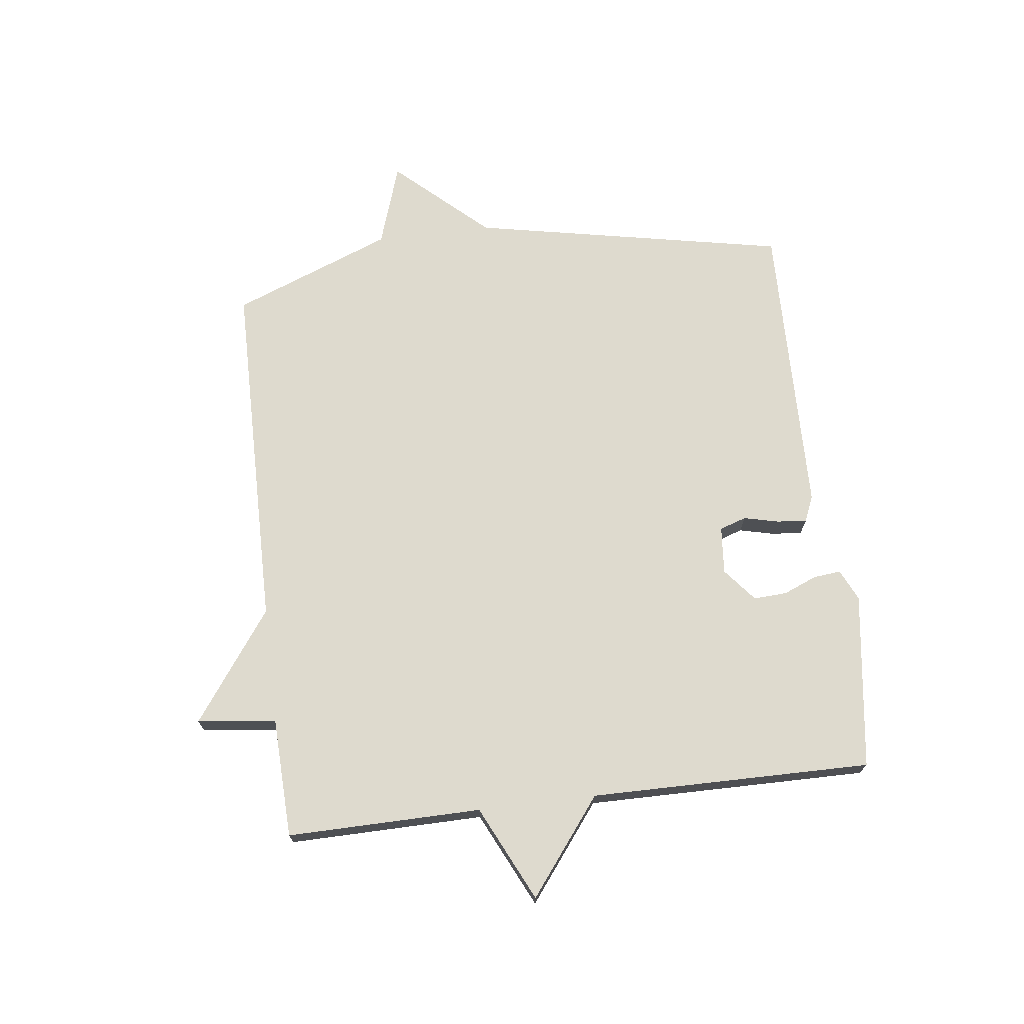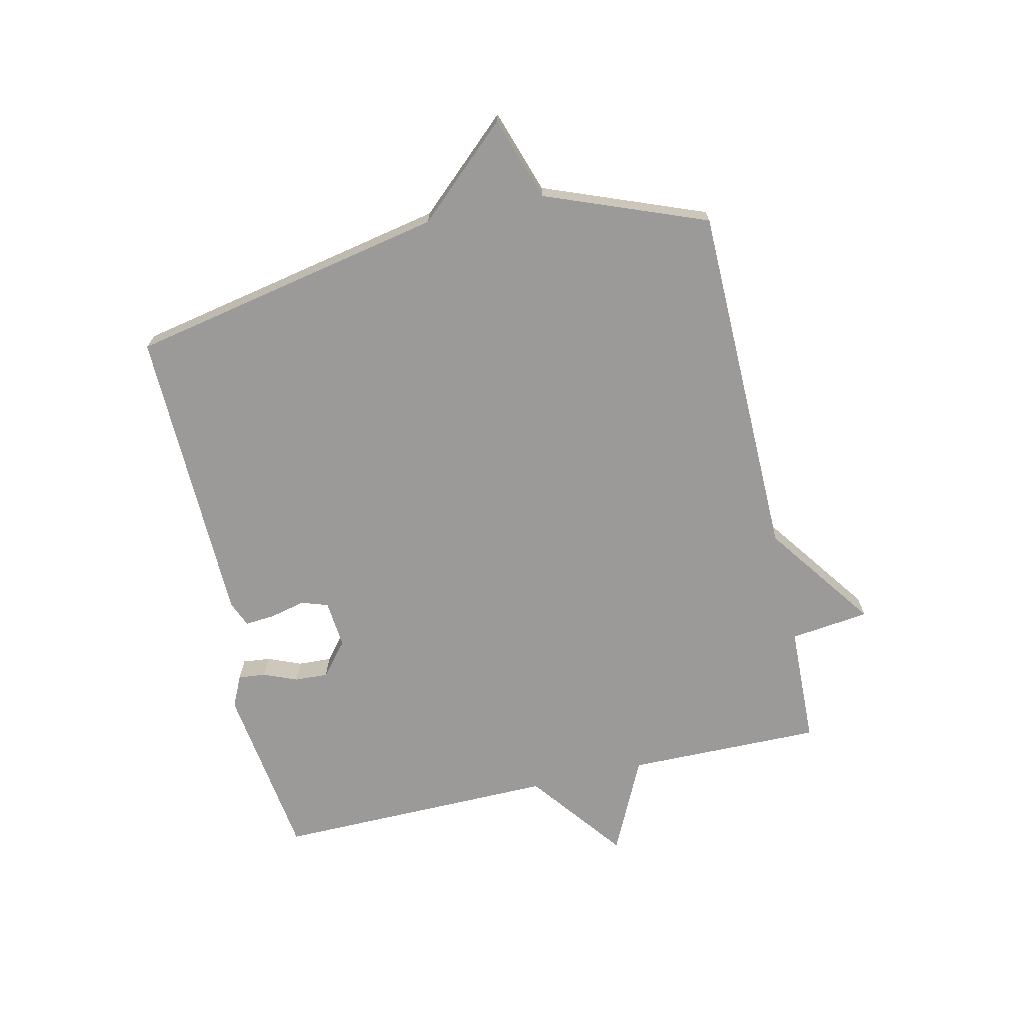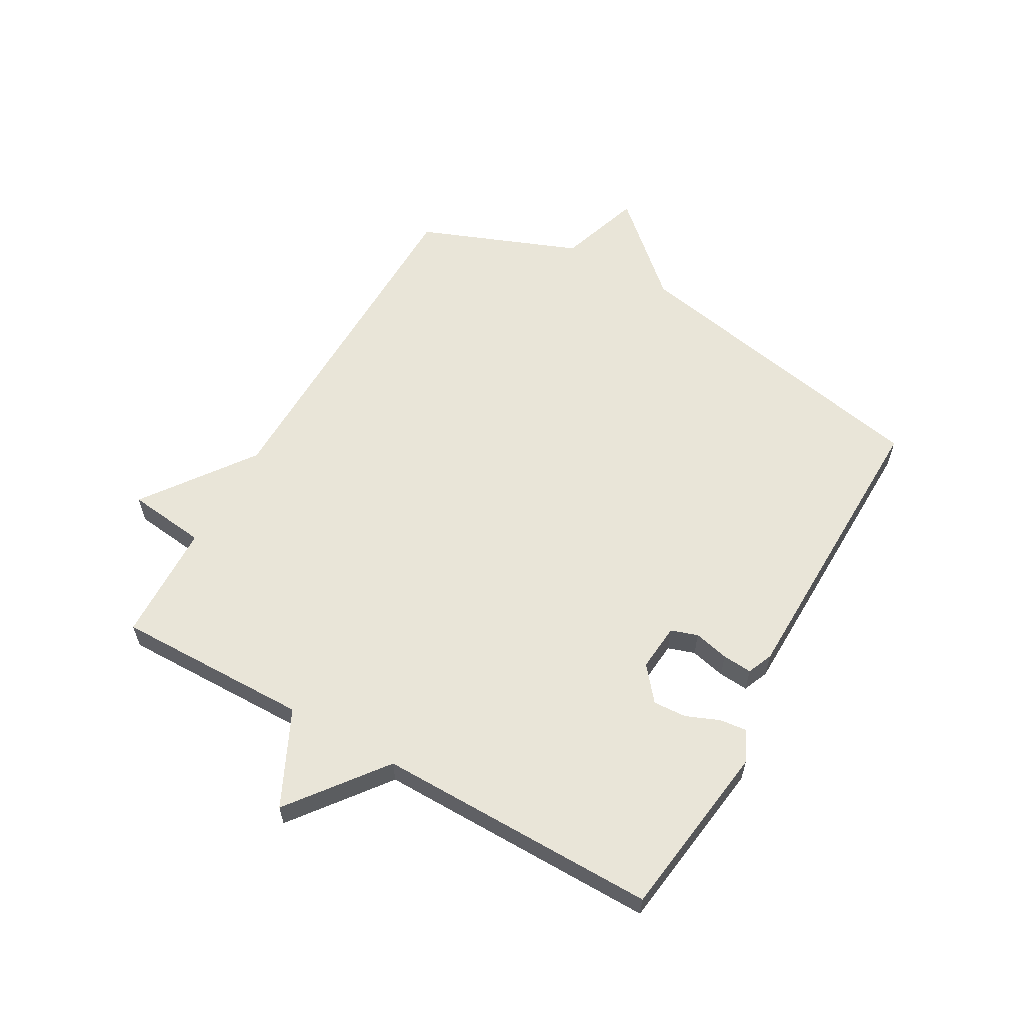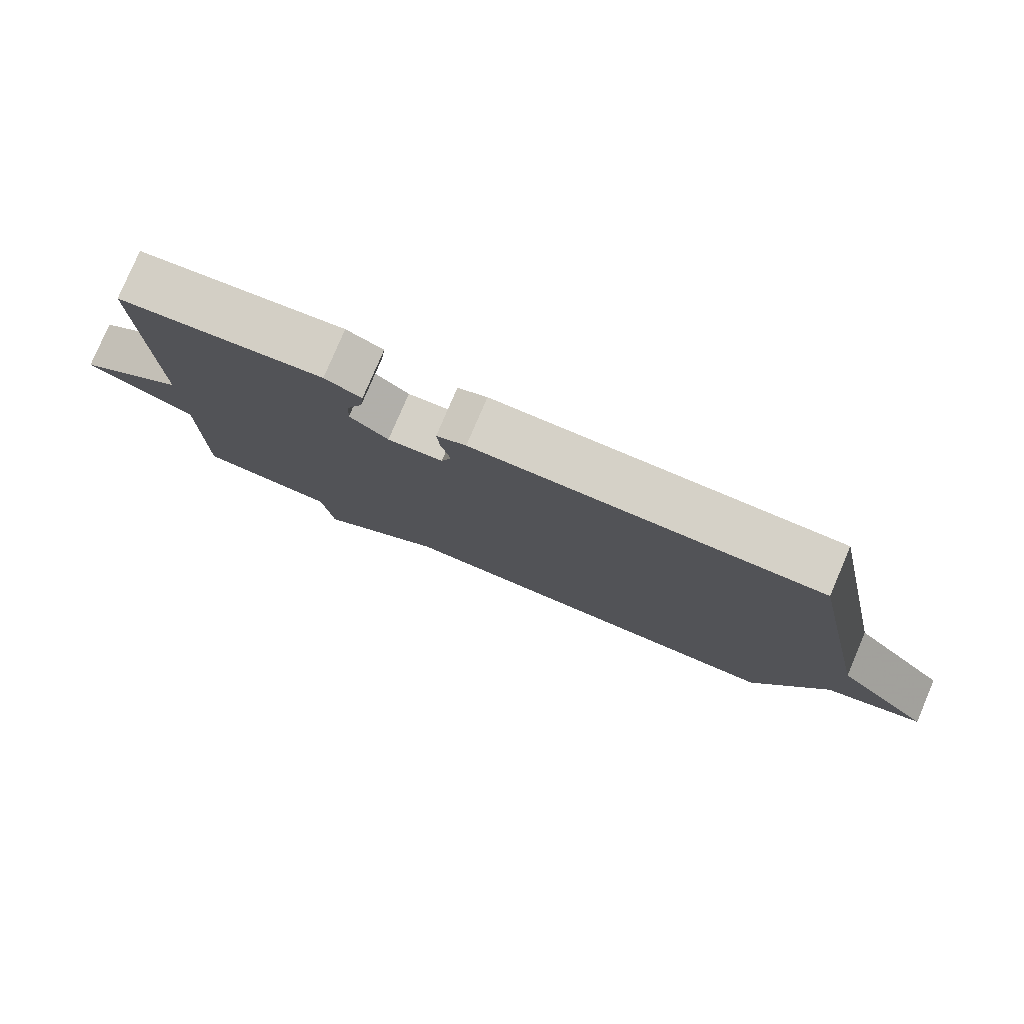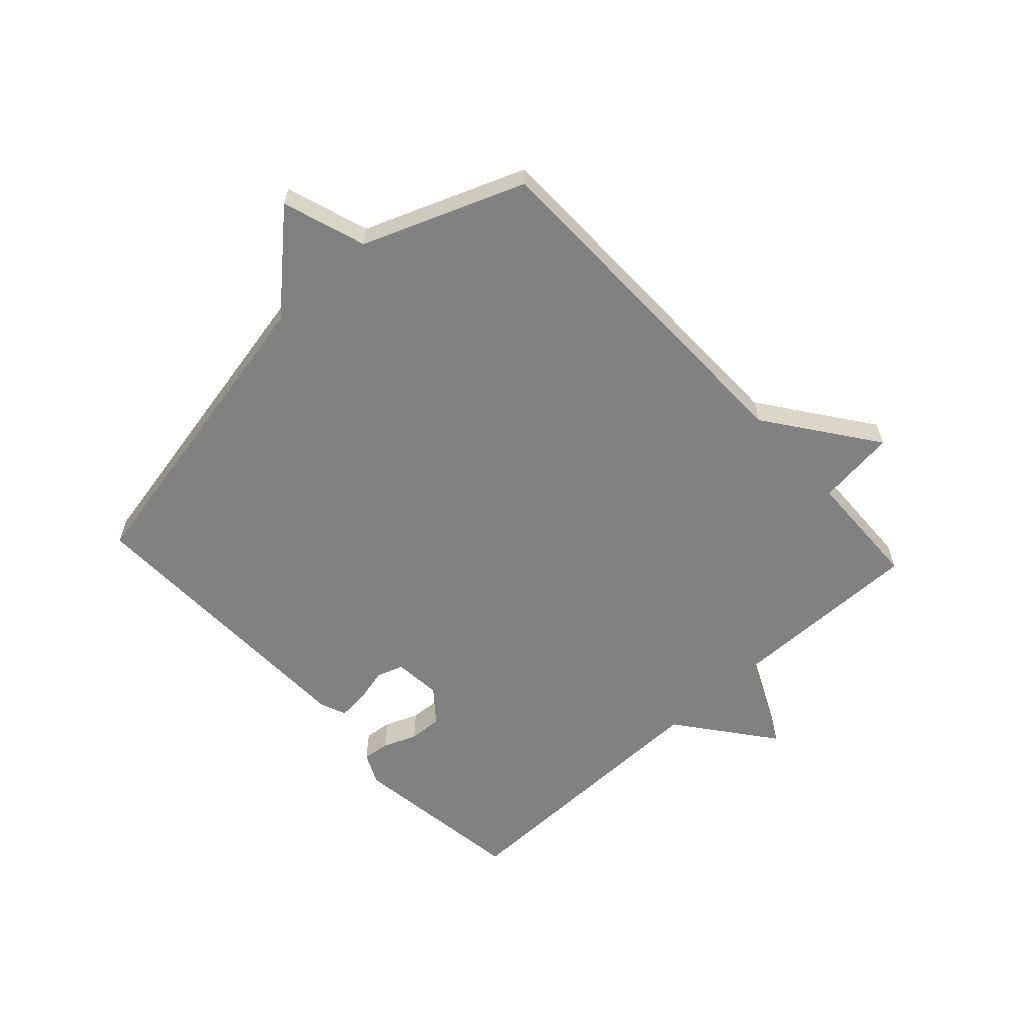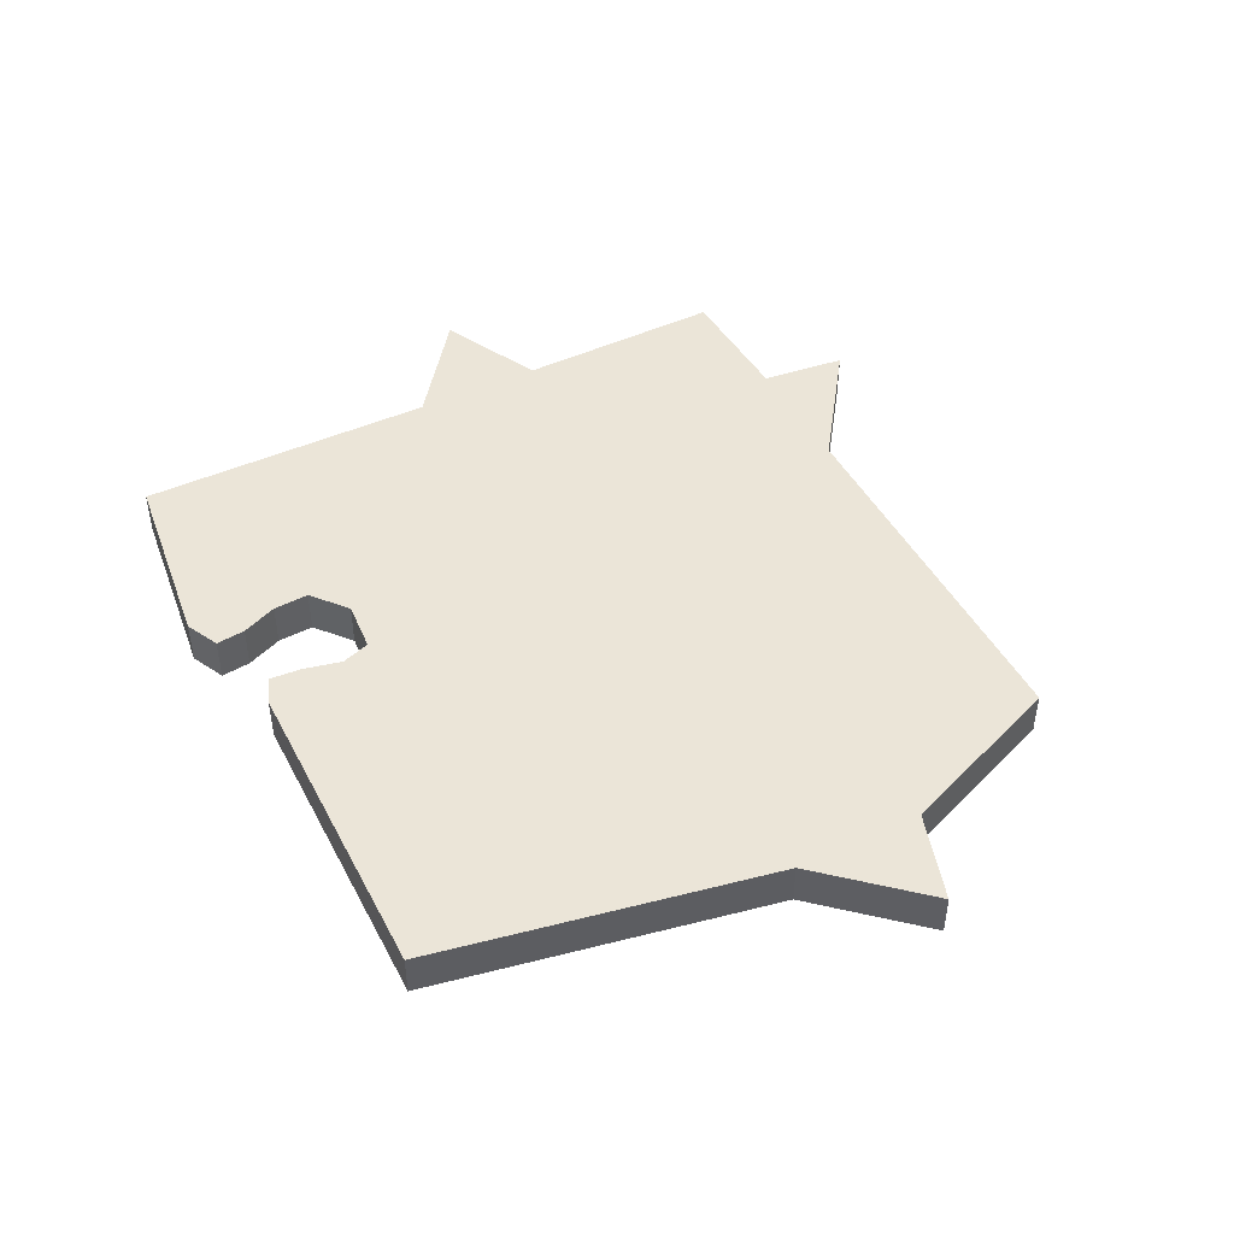
<metadata>
{"format":"obj","ext":"obj","renderer":"f3d","projection":"perspective","resolution":1024,"background":"white","views":[{"elev":71.1,"azim":-97.0,"up":"+Y"},{"elev":-69.5,"azim":102.9,"up":"+Y"},{"elev":59.7,"azim":-60.5,"up":"+Y"},{"elev":79.5,"azim":23.1,"up":"+Z"},{"elev":-60.5,"azim":132.8,"up":"+Y"},{"elev":45.9,"azim":62.5,"up":"+Y"}]}
</metadata>
<code>
v 0.5 0.07 -0.5
v -0.099 0.07 -0.507
v -0.283 0.07 -0.64
v -0.299 0.07 -0.507
v -0.5 0.07 -0.5
v -0.496 0.07 -0.173
v -0.656 0.07 -0.096
v -0.496 0.07 0.027
v -0.5 0.07 0.5
v -0.203 0.07 0.54
v -0.15 0.07 0.515
v -0.155 0.07 0.469
v -0.178 0.07 0.413
v -0.181 0.07 0.357
v -0.125 0.07 0.311
v -0.045 0.07 0.318
v -0.03 0.07 0.363
v -0.044 0.07 0.422
v -0.048 0.07 0.472
v -0.005 0.07 0.49
v 0.5 0.07 0.5
v 0.605 0.07 -0.031
v 0.745 0.07 -0.185
v 0.605 0.07 -0.231
v 0.5 0 -0.5
v -0.099 0 -0.507
v -0.283 0 -0.64
v -0.299 0 -0.507
v -0.5 0 -0.5
v -0.496 0 -0.173
v -0.656 0 -0.096
v -0.496 0 0.027
v -0.5 0 0.5
v -0.203 0 0.54
v -0.15 0 0.515
v -0.155 0 0.469
v -0.178 0 0.413
v -0.181 0 0.357
v -0.125 0 0.311
v -0.045 0 0.318
v -0.03 0 0.363
v -0.044 0 0.422
v -0.048 0 0.472
v -0.005 0 0.49
v 0.5 0 0.5
v 0.605 0 -0.031
v 0.745 0 -0.185
v 0.605 0 -0.231
f 22 23 24
f 22 24 1
f 21 22 1
f 20 21 1
f 19 20 1
f 18 19 1
f 17 18 1
f 16 17 1 2
f 2 3 4
f 16 2 4
f 15 16 4
f 4 5 6
f 15 4 6
f 14 15 6
f 13 14 6
f 11 12 13
f 10 11 13
f 9 10 13
f 8 9 13
f 8 13 6
f 6 7 8
f 48 47 46
f 25 48 46
f 25 46 45
f 25 45 44
f 25 44 43
f 25 43 42
f 25 42 41
f 26 25 41 40
f 28 27 26
f 28 26 40
f 28 40 39
f 30 29 28
f 30 28 39
f 30 39 38
f 30 38 37
f 37 36 35
f 37 35 34
f 37 34 33
f 37 33 32
f 30 37 32
f 32 31 30
f 1 25 26 2
f 2 26 27 3
f 3 27 28 4
f 4 28 29 5
f 5 29 30 6
f 6 30 31 7
f 7 31 32 8
f 8 32 33 9
f 9 33 34 10
f 10 34 35 11
f 11 35 36 12
f 12 36 37 13
f 13 37 38 14
f 14 38 39 15
f 15 39 40 16
f 16 40 41 17
f 17 41 42 18
f 18 42 43 19
f 19 43 44 20
f 20 44 45 21
f 21 45 46 22
f 22 46 47 23
f 23 47 48 24
f 24 48 25 1

</code>
